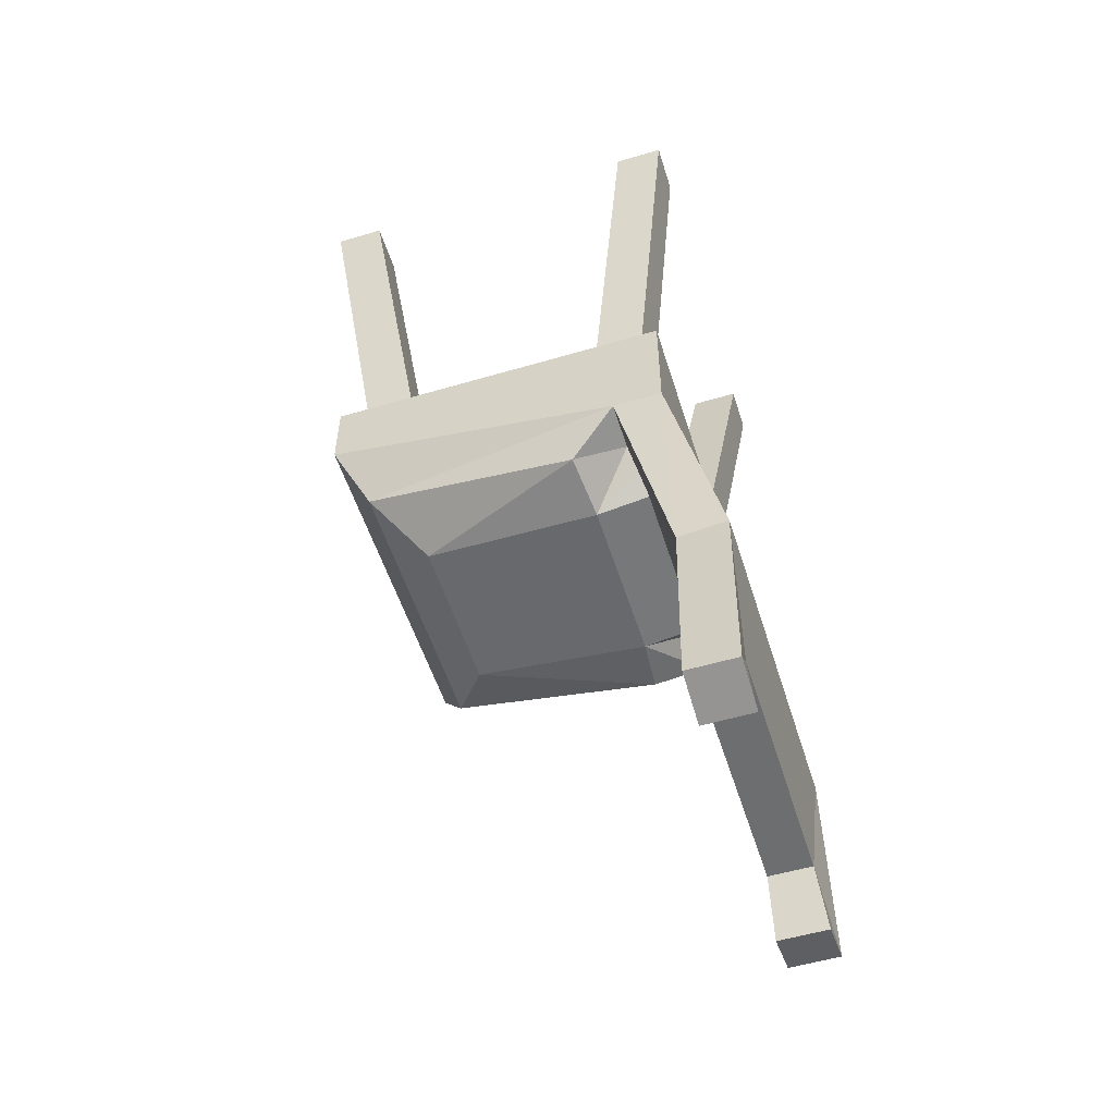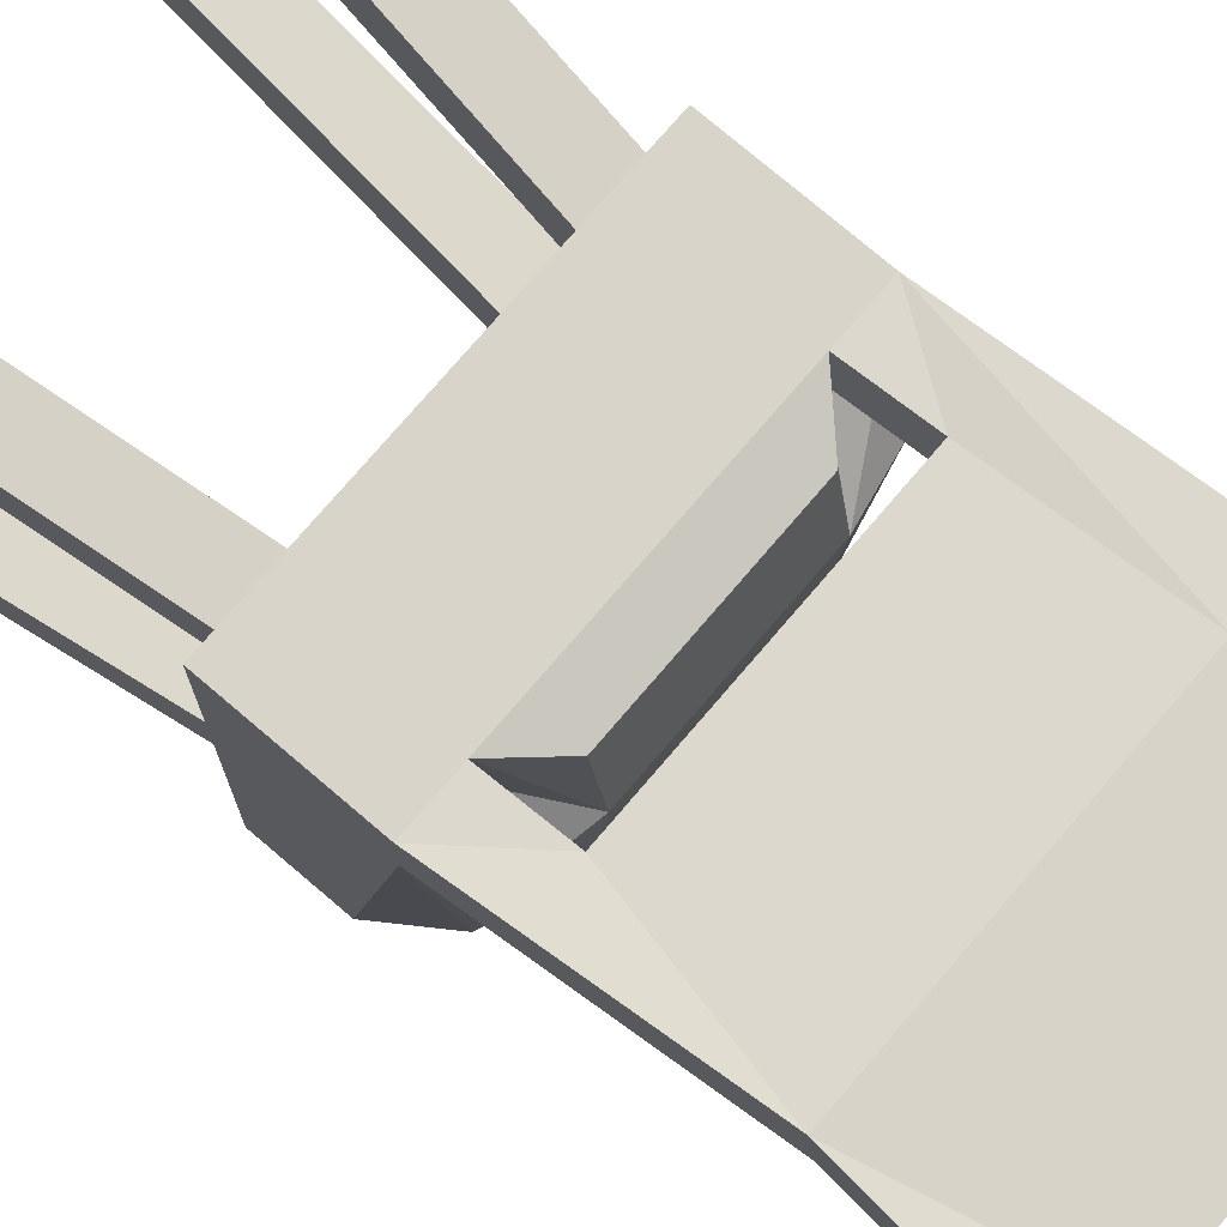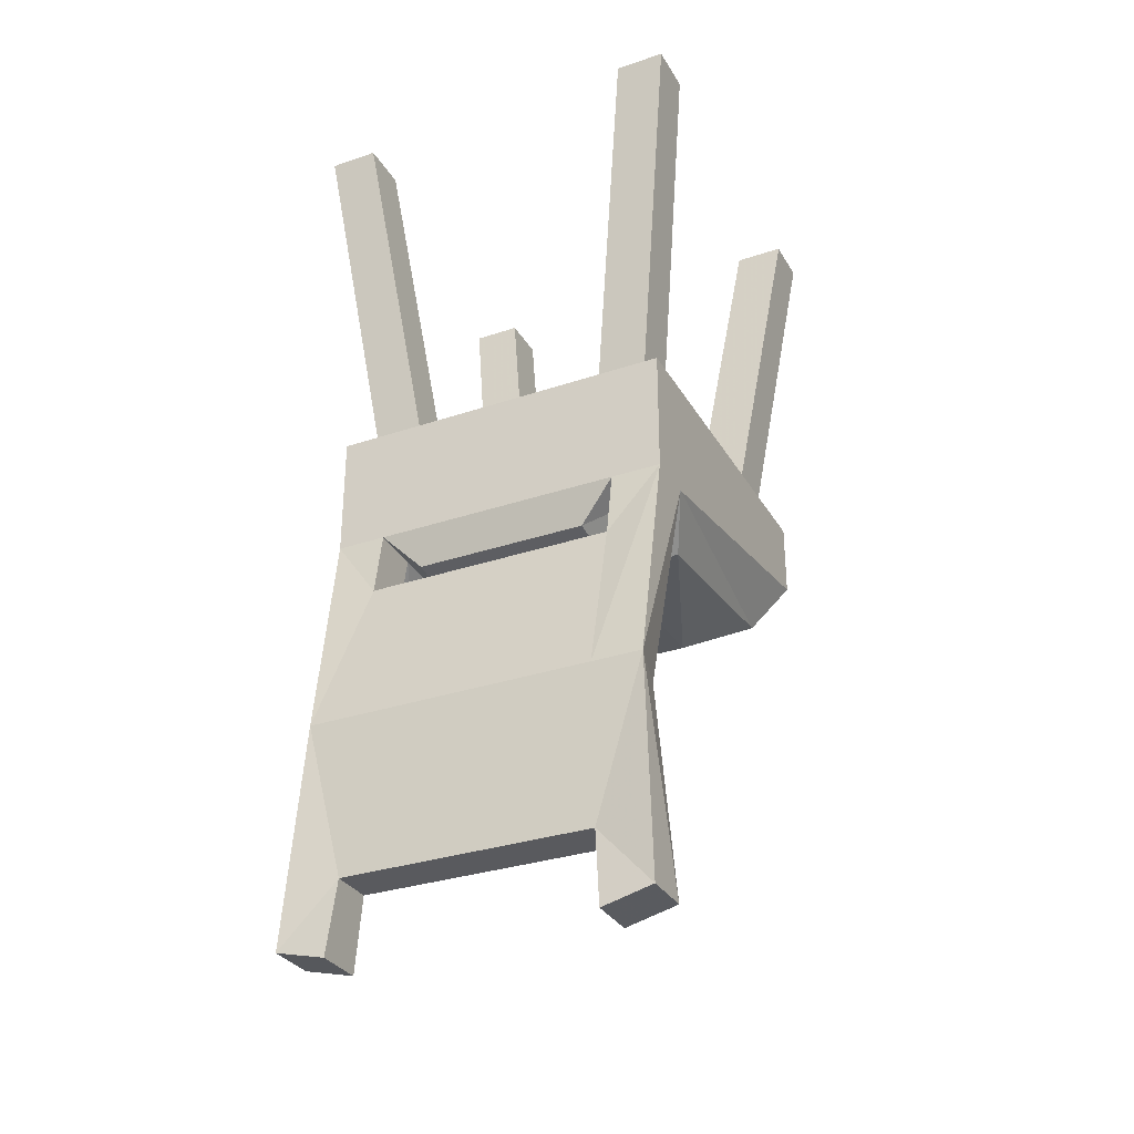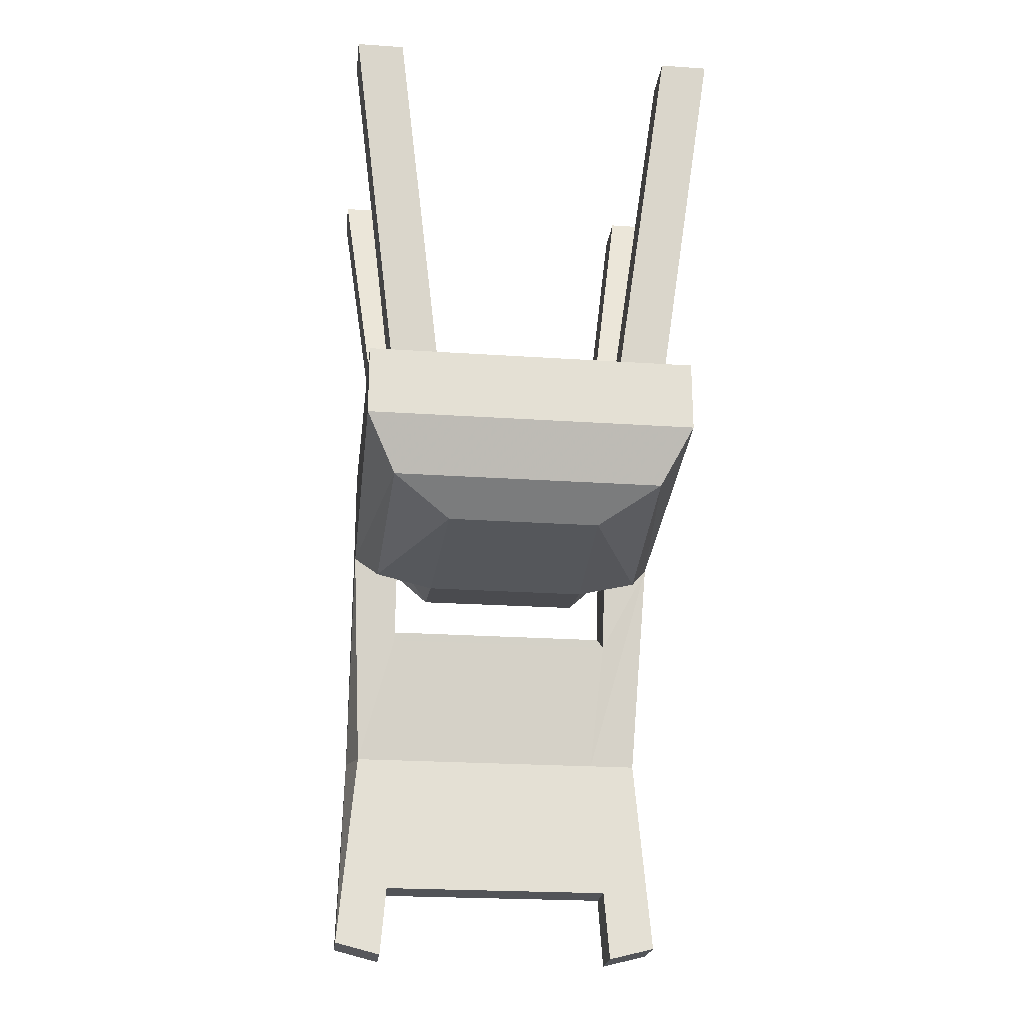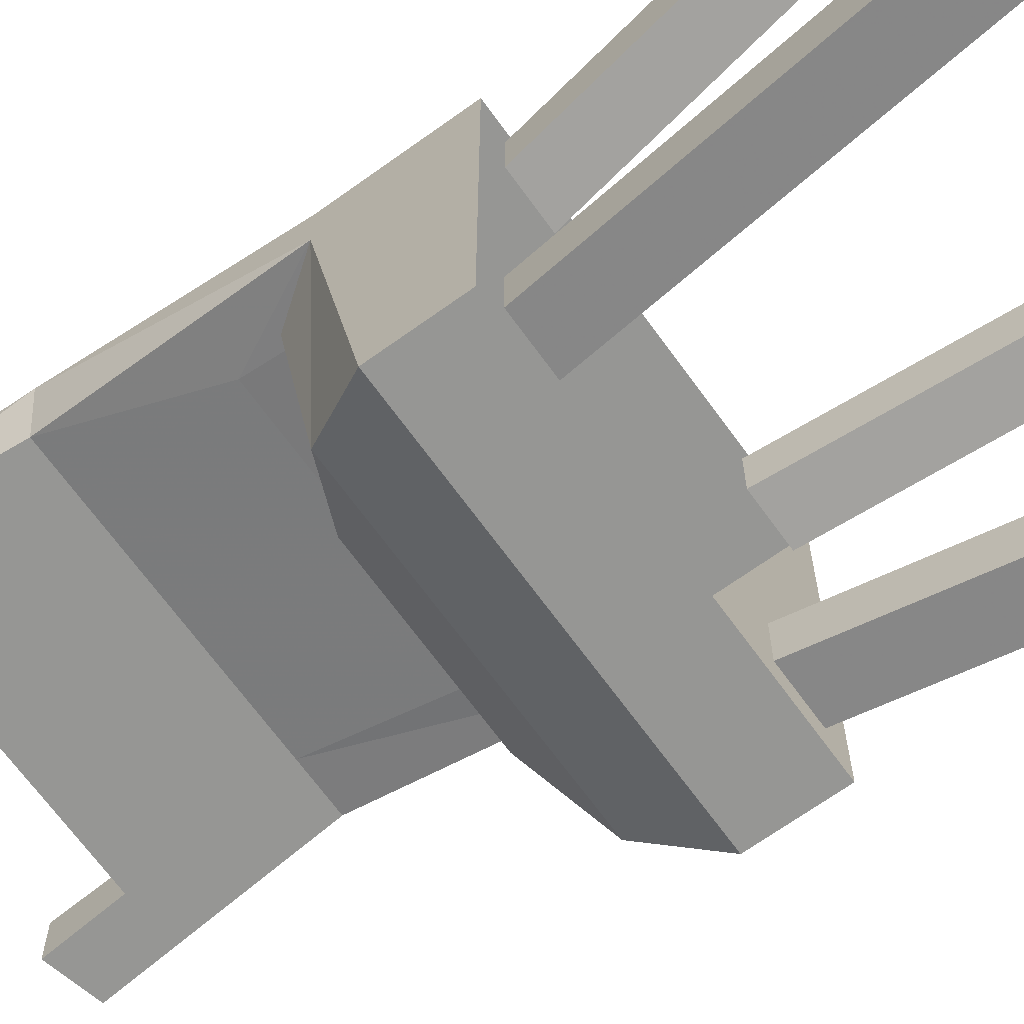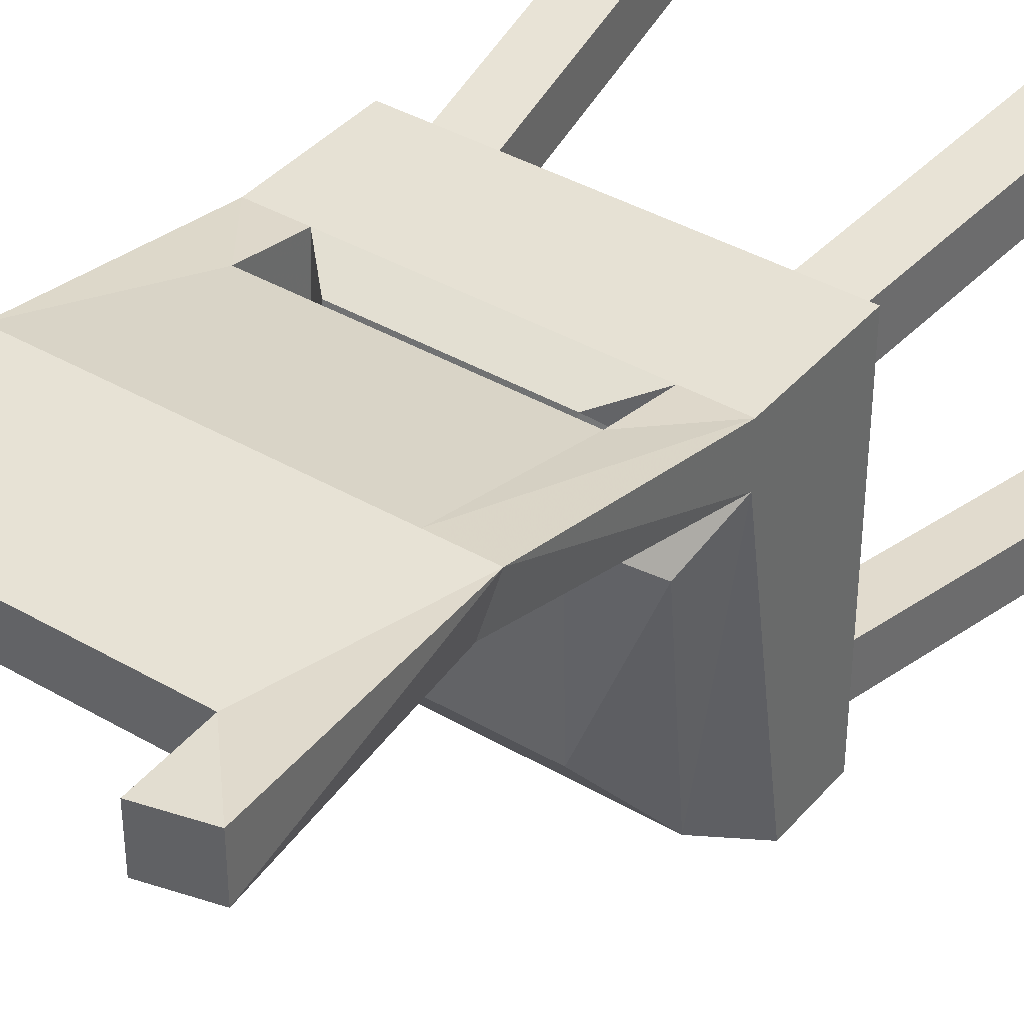
<metadata>
{"format":"obj","ext":"obj","renderer":"f3d","projection":"perspective","resolution":1024,"background":"white","views":[{"elev":-54.3,"azim":-72.6,"up":"+Y"},{"elev":75.3,"azim":-49.5,"up":"+Z"},{"elev":-31.4,"azim":25.6,"up":"+Y"},{"elev":-23.0,"azim":173.4,"up":"+Y"},{"elev":-67.7,"azim":125.8,"up":"+Z"},{"elev":39.2,"azim":36.1,"up":"+Z"}]}
</metadata>
<code>
v 0.2188 -0.625 0.125
v 0.1797 -0.6328 -0.2109
v 0.2188 -0.5625 -0.25
v 0.2188 -0.5625 0.1875
v 0.2188 -0.625 0.1875
v 0.2188 -0.9062 0.25
v 0.2031 -0.9141 0.1875
v 0.1562 -0.7422 0.1484
v 0.1562 -0.625 0.125
v 0.1094 -0.6875 0.07031
v 0.1875 -0.6719 0.0625
v 0.1016 -0.6719 -0.1562
v -0.1797 -0.6328 -0.2109
v -0.2188 -0.5625 -0.25
v 0.2188 -0.4688 -0.25
v 0.2188 -0.4688 0.1875
v -0.2188 -0.4688 0.1875
v -0.2188 -0.5625 0.1875
v -0.1562 -0.625 0.1875
v 0.1562 -0.625 0.1875
v 0.1562 -0.7109 0.2031
v 0.1562 -0.9062 0.25
v 0.1562 -1.102 0.2422
v 0.2266 -1.18 0.25
v 0.2266 -1.18 0.1875
v 0.1562 -1.102 0.1875
v 0.1406 -0.9141 0.1875
v -0.1562 -0.7422 0.1484
v -0.1406 -0.9141 0.1875
v -0.2188 -0.625 0.125
v -0.1562 -0.625 0.125
v -0.1562 -0.7109 0.2031
v -0.2188 -0.625 0.1875
v -0.2031 -0.9062 0.25
v -0.1562 -0.9062 0.25
v -0.1562 -1.102 0.2422
v -0.1562 -1.102 0.1875
v 0.1641 -1.195 0.1875
v 0.1641 -1.195 0.25
v -0.2188 -0.4688 -0.25
v -0.2031 -0.9141 0.1875
v -0.1094 -0.6875 0.07031
v -0.1875 -0.6719 0.0625
v -0.1016 -0.6719 -0.1562
v -0.1094 -0.6719 0.1719
v 0.1094 -0.6719 0.1719
v -0.1875 -0.4688 -0.2188
v -0.25 0 -0.2812
v -0.1875 0 -0.2812
v -0.125 -0.4688 -0.2188
v -0.1875 0 -0.2188
v -0.125 -0.4688 -0.1562
v -0.1875 -0.4688 -0.1562
v -0.25 0 -0.2188
v -0.125 -0.4688 0.1562
v -0.1875 0 0.2188
v -0.25 0 0.2188
v -0.1875 -0.4688 0.1562
v -0.25 0 0.1562
v -0.1875 -0.4688 0.09375
v -0.1875 0 0.1562
v -0.125 -0.4688 0.09375
v 0.125 -0.4688 -0.2188
v 0.1875 0 -0.2812
v 0.25 0 -0.2812
v 0.1875 -0.4688 -0.2188
v 0.25 0 -0.2188
v 0.1875 -0.4688 -0.1562
v 0.1875 0 -0.2188
v 0.125 -0.4688 -0.1562
v 0.1875 -0.4688 0.1562
v 0.25 0 0.2188
v 0.1875 0 0.2188
v 0.125 -0.4688 0.1562
v 0.1875 0 0.1562
v 0.125 -0.4688 0.09375
v 0.1875 -0.4688 0.09375
v 0.25 0 0.1562
v -0.1641 -1.195 0.1875
v -0.2266 -1.18 0.1875
v -0.2266 -1.18 0.25
v -0.1641 -1.195 0.25
f 1 2 3
f 1 3 4
f 1 9 10
f 1 10 11
f 1 11 2
f 2 11 12
f 2 12 13
f 2 13 3
f 3 13 14
f 4 18 19
f 4 19 20
f 8 27 28
f 28 27 29
f 32 35 21
f 21 35 22
f 22 35 36
f 22 36 23
f 23 36 37
f 23 37 26
f 14 13 30
f 14 30 18
f 29 27 26
f 29 26 37
f 42 43 44
f 42 44 10
f 42 10 45
f 42 45 19
f 42 19 31
f 42 31 43
f 43 31 30
f 43 30 13
f 43 13 44
f 44 13 12
f 44 12 10
f 10 12 11
f 45 10 46
f 45 46 20
f 45 20 19
f 46 10 9
f 46 9 20
f 1 4 5
f 1 5 6
f 1 6 7
f 3 15 16
f 3 16 4
f 6 24 25
f 6 25 7
f 28 31 32
f 32 31 19
f 23 26 38
f 23 38 39
f 14 18 40
f 30 41 33
f 30 33 18
f 20 9 8
f 20 8 21
f 50 49 51
f 50 51 52
f 53 54 48
f 53 48 47
f 58 57 59
f 58 59 60
f 62 61 55
f 55 61 56
f 66 65 67
f 66 67 68
f 70 69 63
f 63 69 64
f 74 73 75
f 74 75 76
f 77 78 72
f 77 72 71
f 41 80 34
f 41 34 33
f 81 34 80
f 82 79 37
f 82 37 36
f 18 17 40
f 1 7 8
f 1 8 9
f 3 14 15
f 4 16 17
f 4 17 18
f 4 20 5
f 5 20 21
f 5 21 22
f 5 22 6
f 6 22 23
f 6 23 24
f 7 25 26
f 7 26 27
f 7 27 8
f 28 29 30
f 28 30 31
f 32 19 33
f 32 33 34
f 32 34 35
f 23 39 24
f 25 38 26
f 14 40 15
f 29 37 41
f 29 41 30
f 18 33 19
f 47 48 49
f 47 49 50
f 52 51 53
f 53 51 54
f 55 56 57
f 55 57 58
f 60 59 61
f 60 61 62
f 63 64 65
f 63 65 66
f 68 67 69
f 68 69 70
f 71 72 73
f 71 73 74
f 76 75 77
f 77 75 78
f 37 79 80
f 37 80 41
f 81 82 36
f 81 36 34
f 35 34 36
f 24 39 38
f 24 38 25
f 81 80 82
f 82 80 79

</code>
